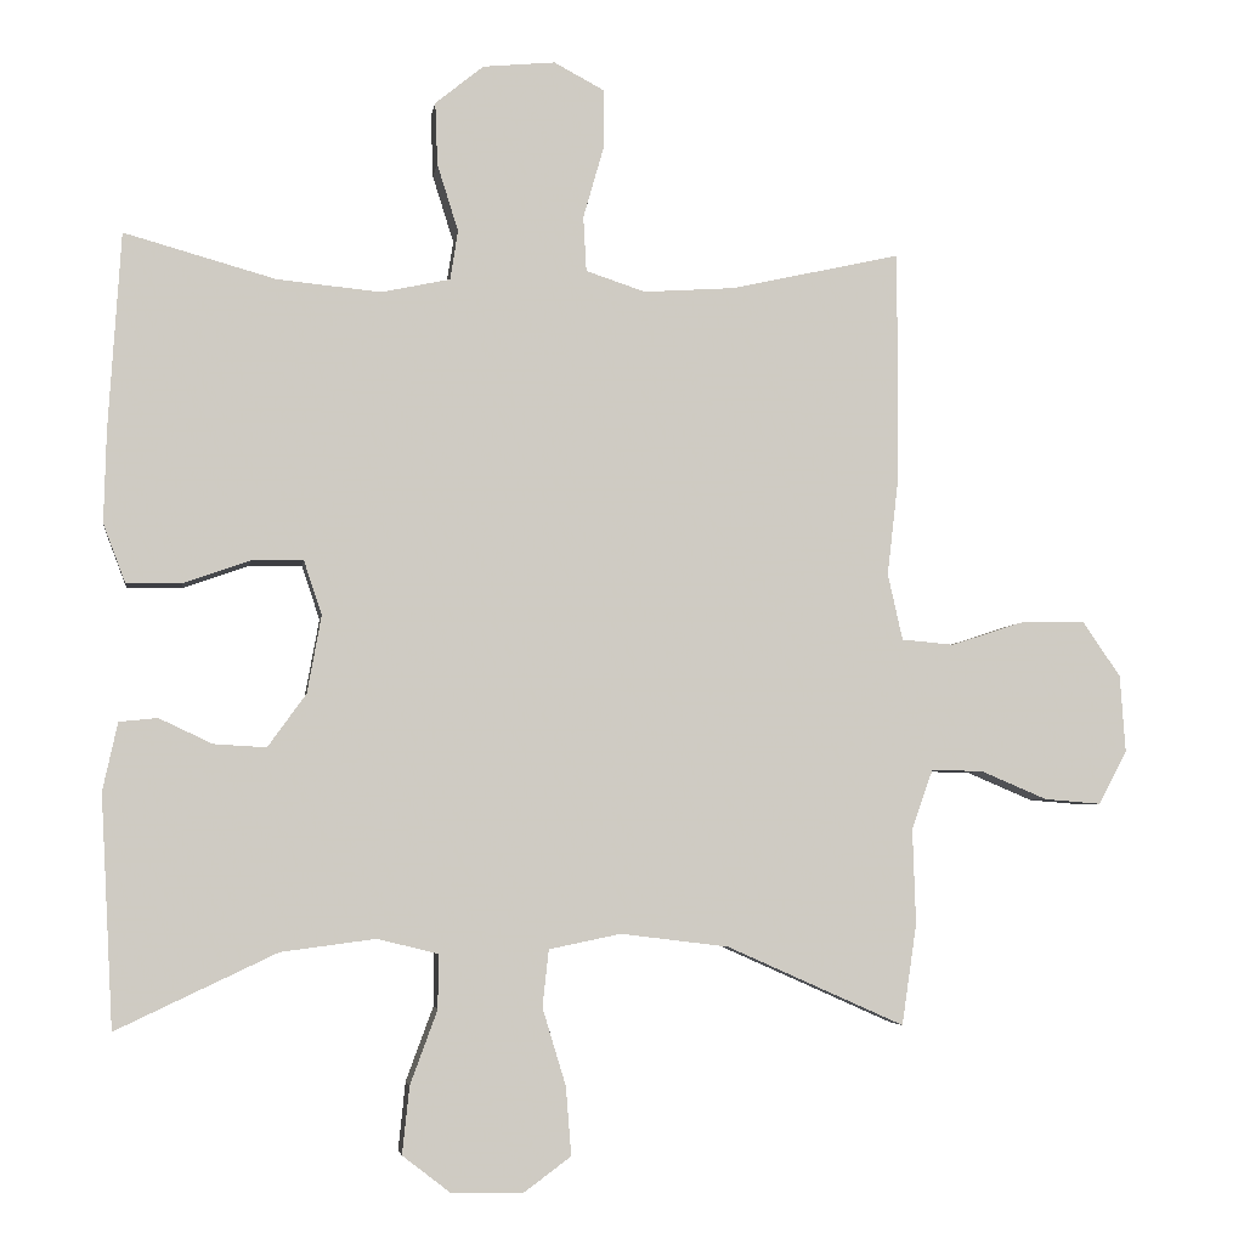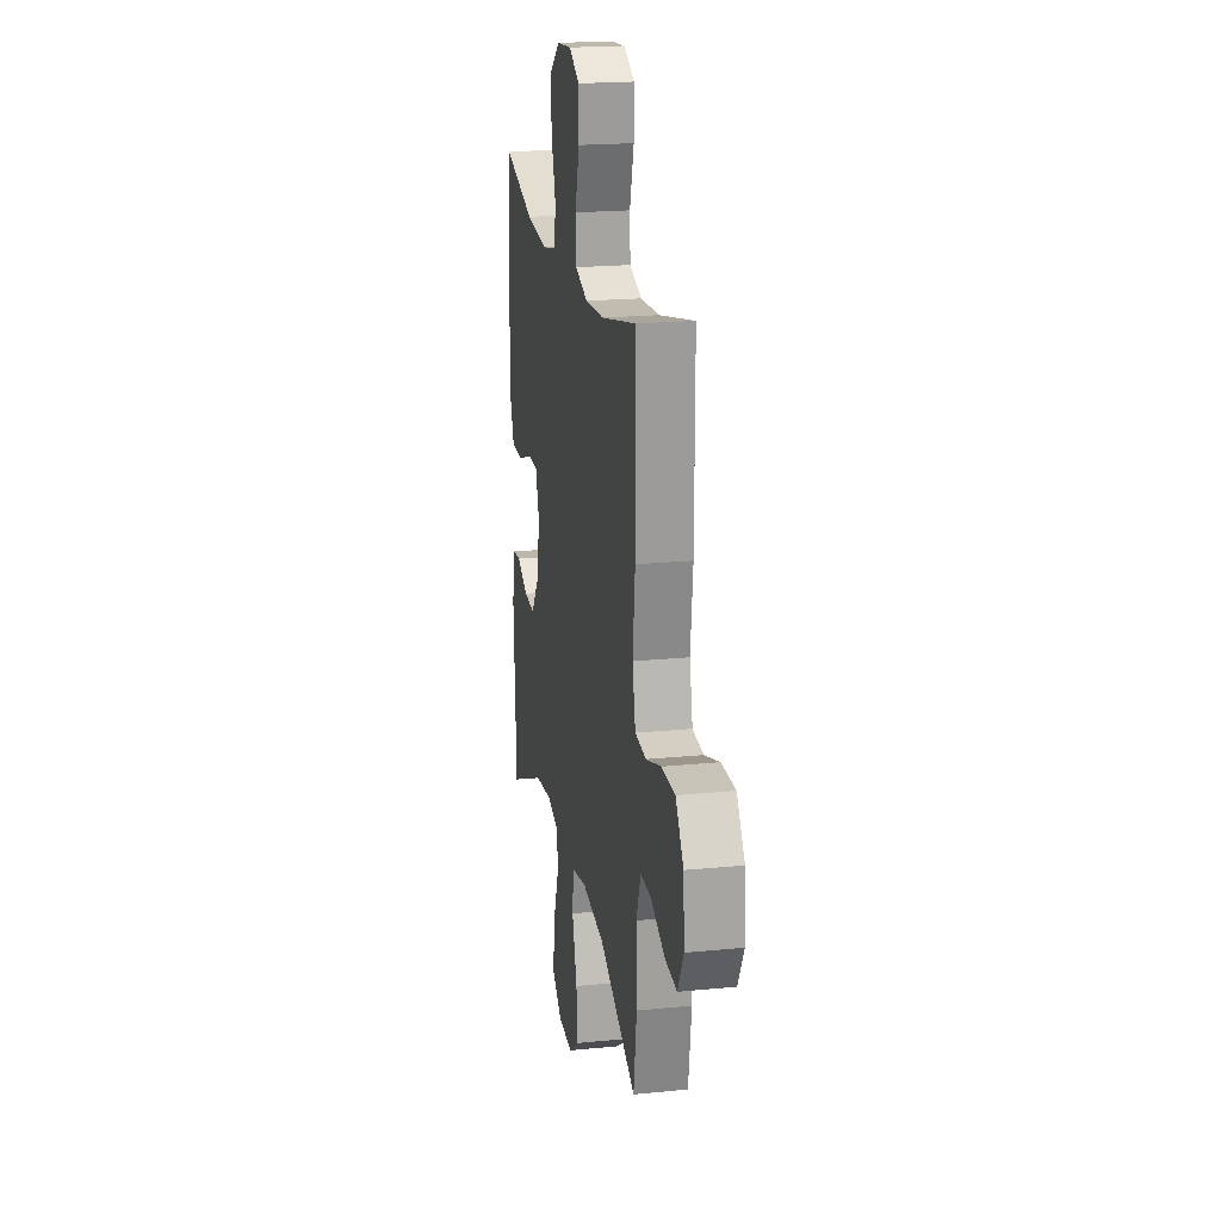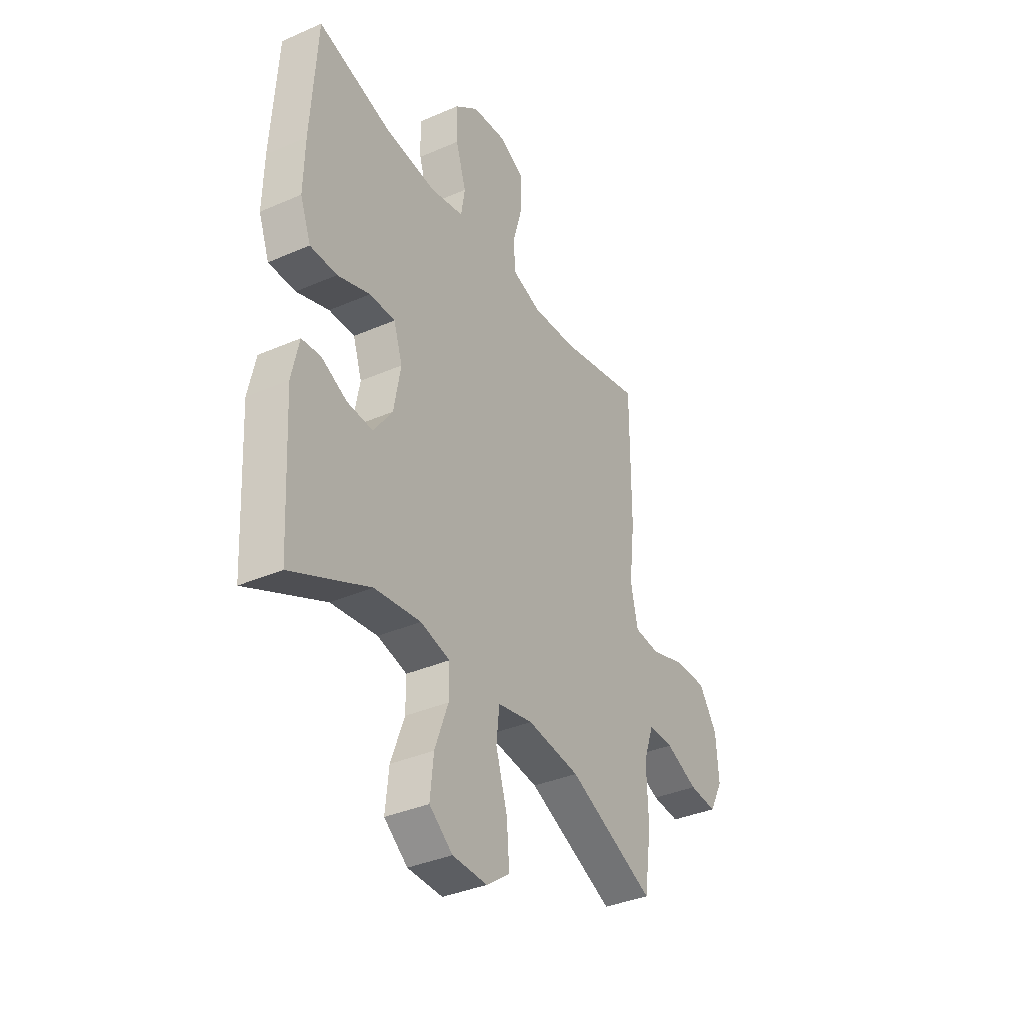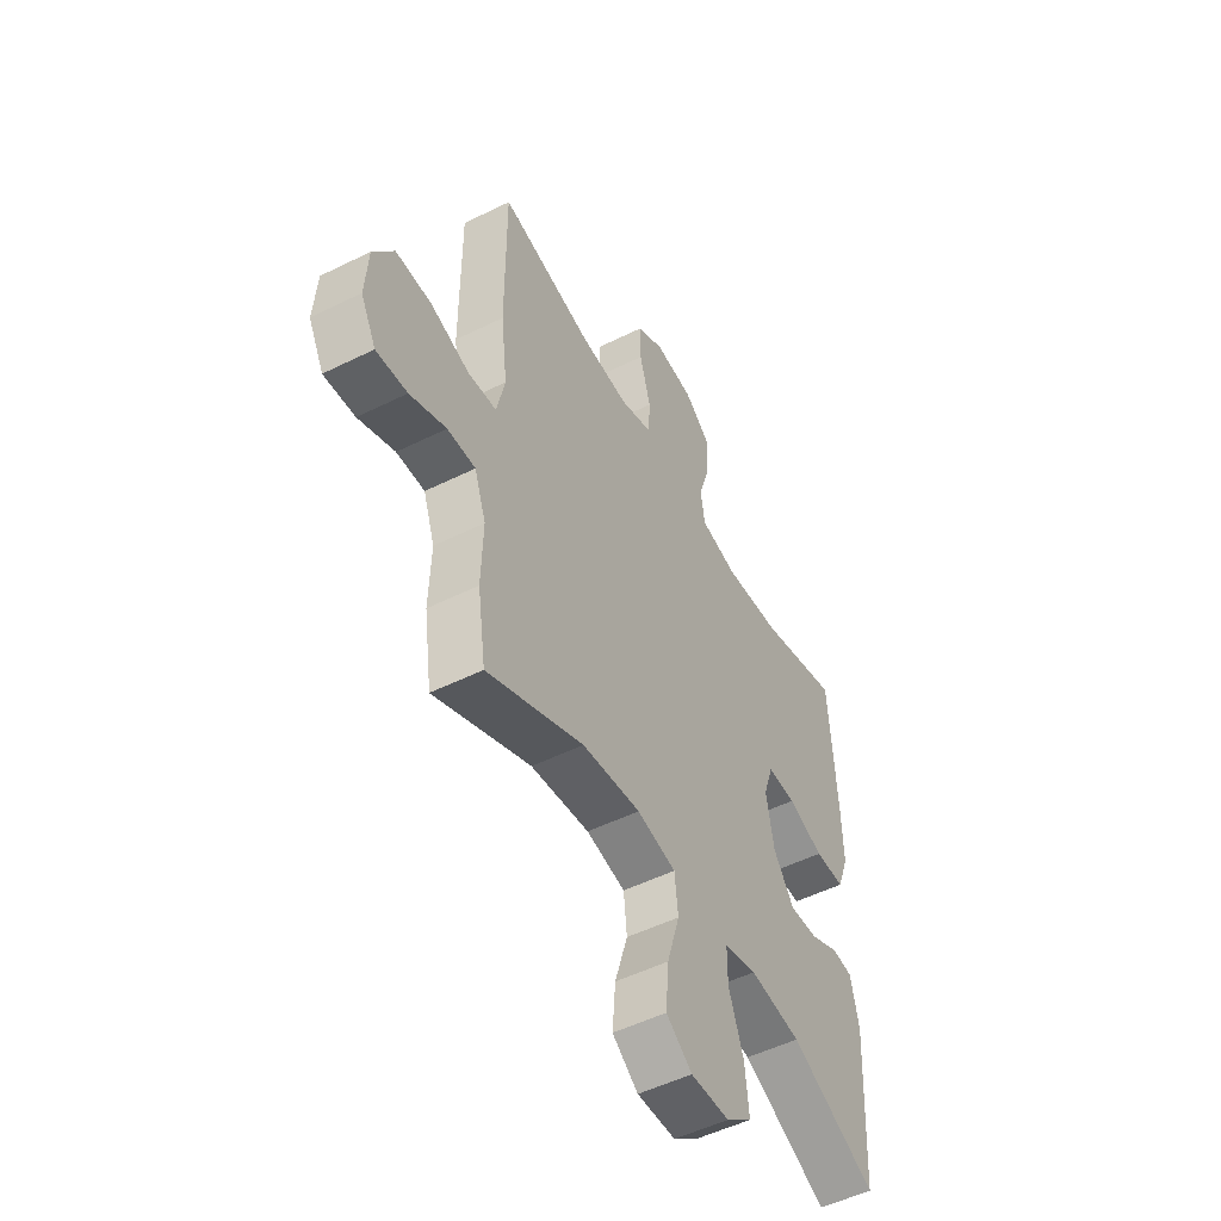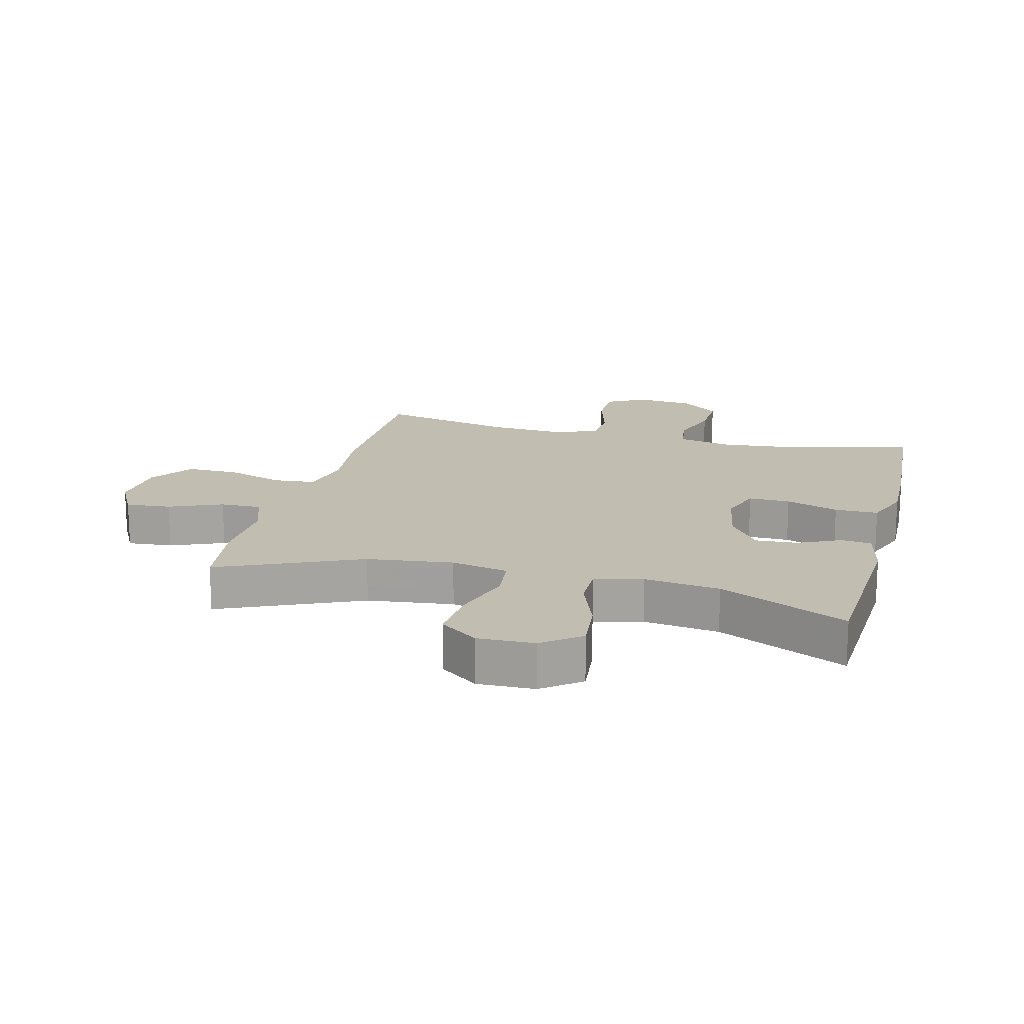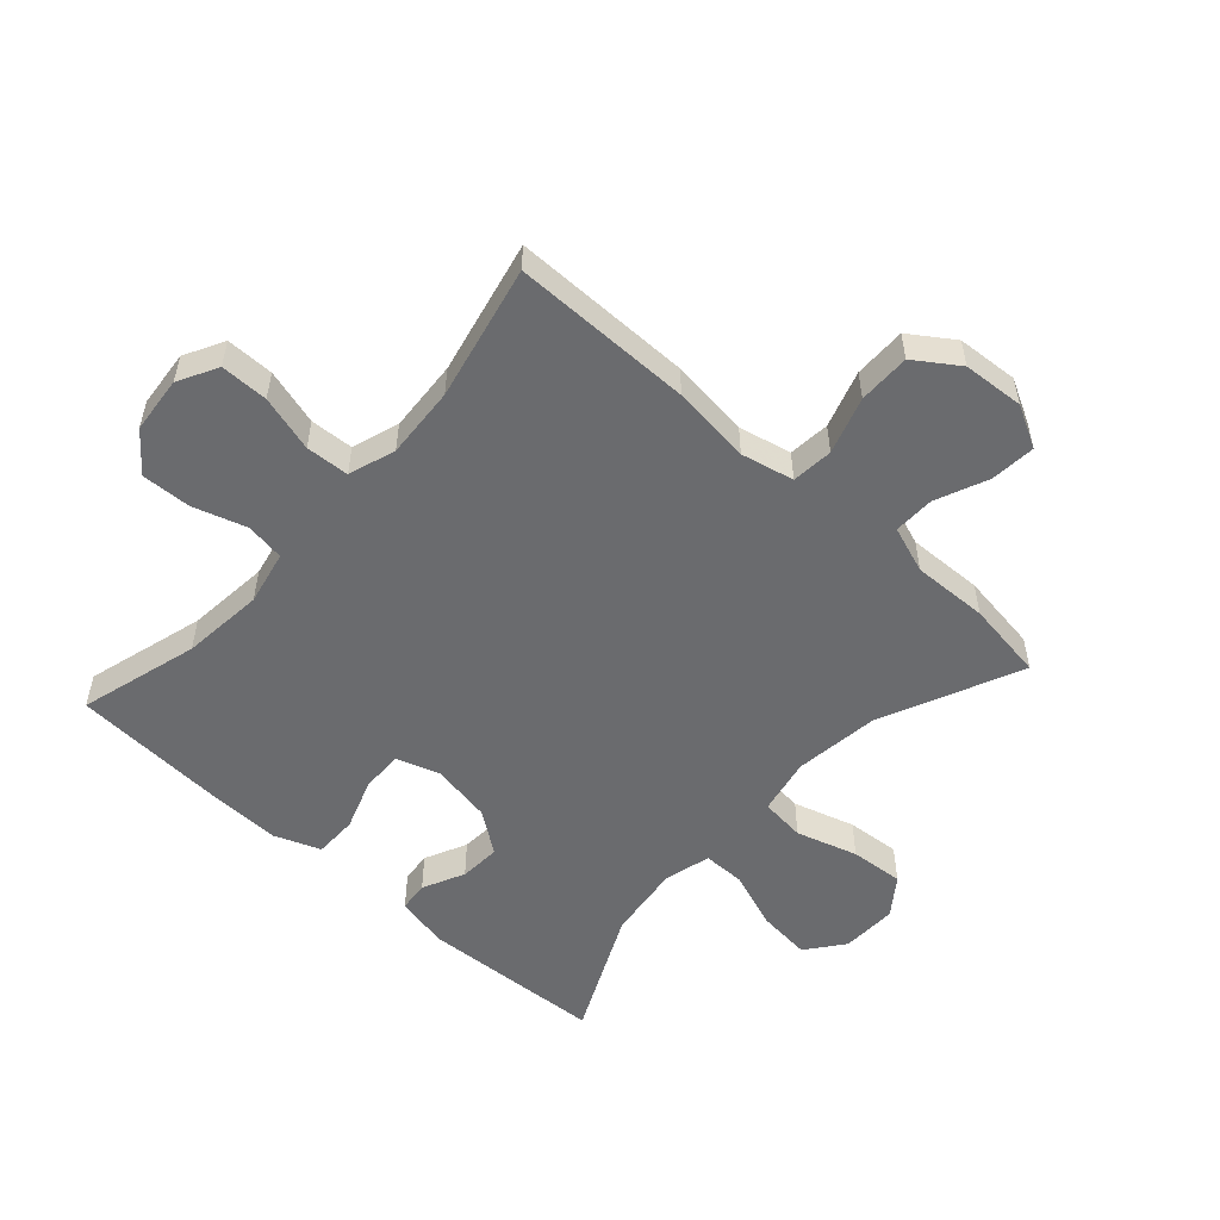
<metadata>
{"format":"obj","ext":"obj","renderer":"f3d","projection":"perspective","resolution":1024,"background":"white","views":[{"elev":-4.5,"azim":-8.3,"up":"+Z"},{"elev":20.4,"azim":79.8,"up":"+Z"},{"elev":-36.6,"azim":-60.5,"up":"+Z"},{"elev":-51.2,"azim":118.4,"up":"+Z"},{"elev":17.0,"azim":-165.6,"up":"+Y"},{"elev":-53.4,"azim":47.9,"up":"+Y"}]}
</metadata>
<code>
v 0.5 0.07 -0.5
v 0.273 0.07 -0.399
v 0.135 0.07 -0.382
v 0.043 0.07 -0.401
v 0.035 0.07 -0.474
v 0.065 0.07 -0.573
v 0.072 0.07 -0.66
v 0.011 0.07 -0.705
v -0.08 0.07 -0.703
v -0.141 0.07 -0.656
v -0.132 0.07 -0.57
v -0.097 0.07 -0.475
v -0.097 0.07 -0.406
v -0.174 0.07 -0.387
v -0.295 0.07 -0.403
v -0.5 0.07 -0.5
v -0.516 0.07 -0.204
v -0.497 0.07 -0.117
v -0.448 0.07 -0.112
v -0.38 0.07 -0.144
v -0.313 0.07 -0.148
v -0.264 0.07 -0.08
v -0.246 0.07 0.019
v -0.269 0.07 0.088
v -0.336 0.07 0.087
v -0.421 0.07 0.057
v -0.491 0.07 0.057
v -0.519 0.07 0.131
v -0.516 0.07 0.247
v -0.5 0.07 0.5
v -0.307 0.07 0.446
v -0.174 0.07 0.433
v -0.086 0.07 0.452
v -0.076 0.07 0.515
v -0.103 0.07 0.601
v -0.106 0.07 0.681
v -0.044 0.07 0.731
v 0.048 0.07 0.74
v 0.112 0.07 0.706
v 0.112 0.07 0.629
v 0.086 0.07 0.538
v 0.09 0.07 0.468
v 0.166 0.07 0.443
v 0.282 0.07 0.451
v 0.5 0.07 0.5
v 0.5 0.07 0.209
v 0.485 0.07 0.081
v 0.504 0.07 -0.004
v 0.571 0.07 -0.01
v 0.663 0.07 0.02
v 0.747 0.07 0.021
v 0.795 0.07 -0.049
v 0.802 0.07 -0.148
v 0.766 0.07 -0.216
v 0.693 0.07 -0.21
v 0.608 0.07 -0.174
v 0.542 0.07 -0.173
v 0.515 0.07 -0.249
v 0.519 0.07 -0.371
v 0.5 0 -0.5
v 0.273 0 -0.399
v 0.135 0 -0.382
v 0.043 0 -0.401
v 0.035 0 -0.474
v 0.065 0 -0.573
v 0.072 0 -0.66
v 0.011 0 -0.705
v -0.08 0 -0.703
v -0.141 0 -0.656
v -0.132 0 -0.57
v -0.097 0 -0.475
v -0.097 0 -0.406
v -0.174 0 -0.387
v -0.295 0 -0.403
v -0.5 0 -0.5
v -0.516 0 -0.204
v -0.497 0 -0.117
v -0.448 0 -0.112
v -0.38 0 -0.144
v -0.313 0 -0.148
v -0.264 0 -0.08
v -0.246 0 0.019
v -0.269 0 0.088
v -0.336 0 0.087
v -0.421 0 0.057
v -0.491 0 0.057
v -0.519 0 0.131
v -0.516 0 0.247
v -0.5 0 0.5
v -0.307 0 0.446
v -0.174 0 0.433
v -0.086 0 0.452
v -0.076 0 0.515
v -0.103 0 0.601
v -0.106 0 0.681
v -0.044 0 0.731
v 0.048 0 0.74
v 0.112 0 0.706
v 0.112 0 0.629
v 0.086 0 0.538
v 0.09 0 0.468
v 0.166 0 0.443
v 0.282 0 0.451
v 0.5 0 0.5
v 0.5 0 0.209
v 0.485 0 0.081
v 0.504 0 -0.004
v 0.571 0 -0.01
v 0.663 0 0.02
v 0.747 0 0.021
v 0.795 0 -0.049
v 0.802 0 -0.148
v 0.766 0 -0.216
v 0.693 0 -0.21
v 0.608 0 -0.174
v 0.542 0 -0.173
v 0.515 0 -0.249
v 0.519 0 -0.371
f 58 59 1 2
f 57 58 2 3
f 53 54 55 56
f 53 56 57
f 52 53 57
f 49 50 51 52
f 48 49 52 57
f 44 45 46 47
f 43 44 47 48
f 42 43 48 57
f 38 39 40 41
f 38 41 42
f 37 38 42
f 34 35 36 37
f 34 37 42
f 33 34 42 57
f 28 29 30 31
f 28 31 32
f 25 26 27 28
f 24 25 28 32
f 23 24 32 33
f 17 18 19 20
f 15 16 17 20
f 14 15 20 21
f 13 14 21 22
f 9 10 11 12
f 9 12 13
f 8 9 13
f 5 6 7 8
f 5 8 13
f 4 5 13 22
f 22 23 33 57
f 3 4 22 57
f 61 60 118 117
f 62 61 117 116
f 115 114 113 112
f 116 115 112
f 116 112 111
f 111 110 109 108
f 116 111 108 107
f 106 105 104 103
f 107 106 103 102
f 116 107 102 101
f 100 99 98 97
f 101 100 97
f 101 97 96
f 96 95 94 93
f 101 96 93
f 116 101 93 92
f 90 89 88 87
f 91 90 87
f 87 86 85 84
f 91 87 84 83
f 92 91 83 82
f 79 78 77 76
f 79 76 75 74
f 80 79 74 73
f 81 80 73 72
f 71 70 69 68
f 72 71 68
f 72 68 67
f 67 66 65 64
f 72 67 64
f 81 72 64 63
f 116 92 82 81
f 116 81 63 62
f 1 60 61 2
f 2 61 62 3
f 3 62 63 4
f 4 63 64 5
f 5 64 65 6
f 6 65 66 7
f 7 66 67 8
f 8 67 68 9
f 9 68 69 10
f 10 69 70 11
f 11 70 71 12
f 12 71 72 13
f 13 72 73 14
f 14 73 74 15
f 15 74 75 16
f 16 75 76 17
f 17 76 77 18
f 18 77 78 19
f 19 78 79 20
f 20 79 80 21
f 21 80 81 22
f 22 81 82 23
f 23 82 83 24
f 24 83 84 25
f 25 84 85 26
f 26 85 86 27
f 27 86 87 28
f 28 87 88 29
f 29 88 89 30
f 30 89 90 31
f 31 90 91 32
f 32 91 92 33
f 33 92 93 34
f 34 93 94 35
f 35 94 95 36
f 36 95 96 37
f 37 96 97 38
f 38 97 98 39
f 39 98 99 40
f 40 99 100 41
f 41 100 101 42
f 42 101 102 43
f 43 102 103 44
f 44 103 104 45
f 45 104 105 46
f 46 105 106 47
f 47 106 107 48
f 48 107 108 49
f 49 108 109 50
f 50 109 110 51
f 51 110 111 52
f 52 111 112 53
f 53 112 113 54
f 54 113 114 55
f 55 114 115 56
f 56 115 116 57
f 57 116 117 58
f 58 117 118 59
f 59 118 60 1

</code>
